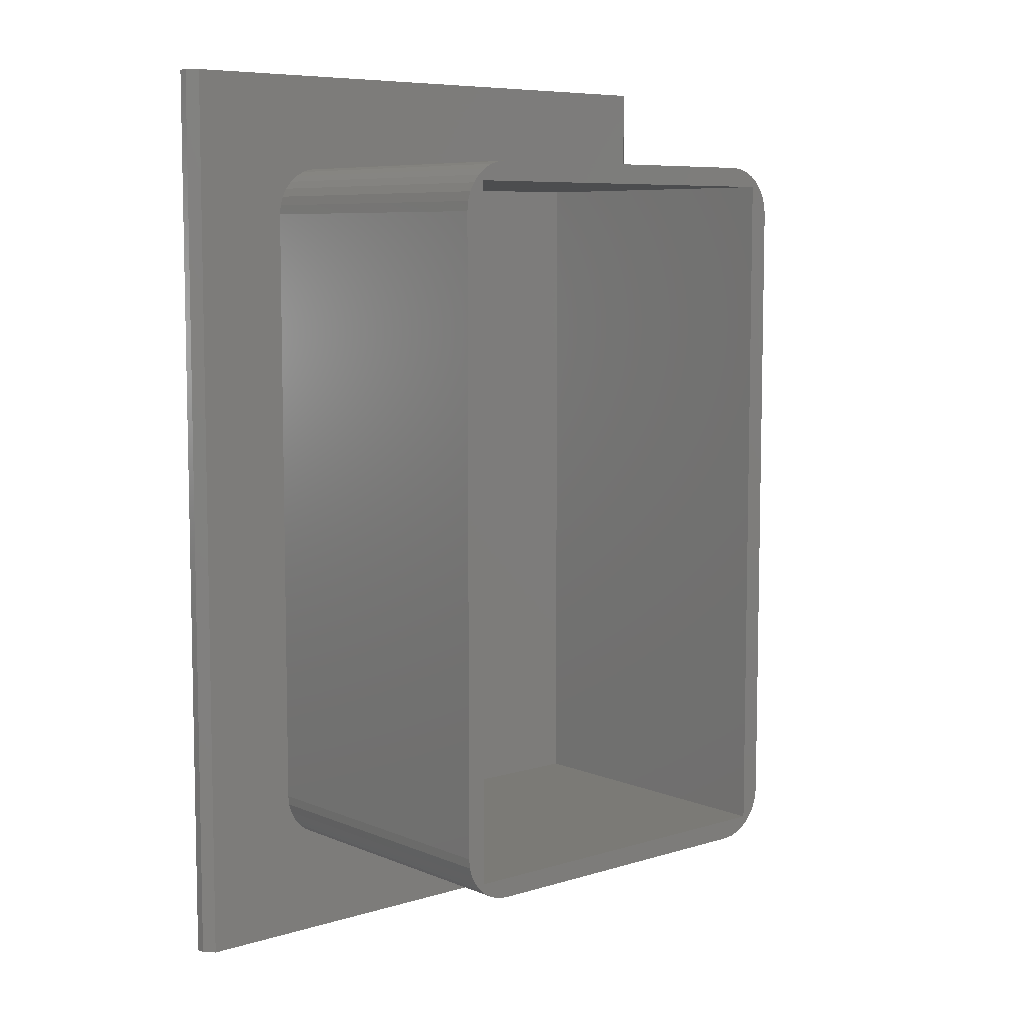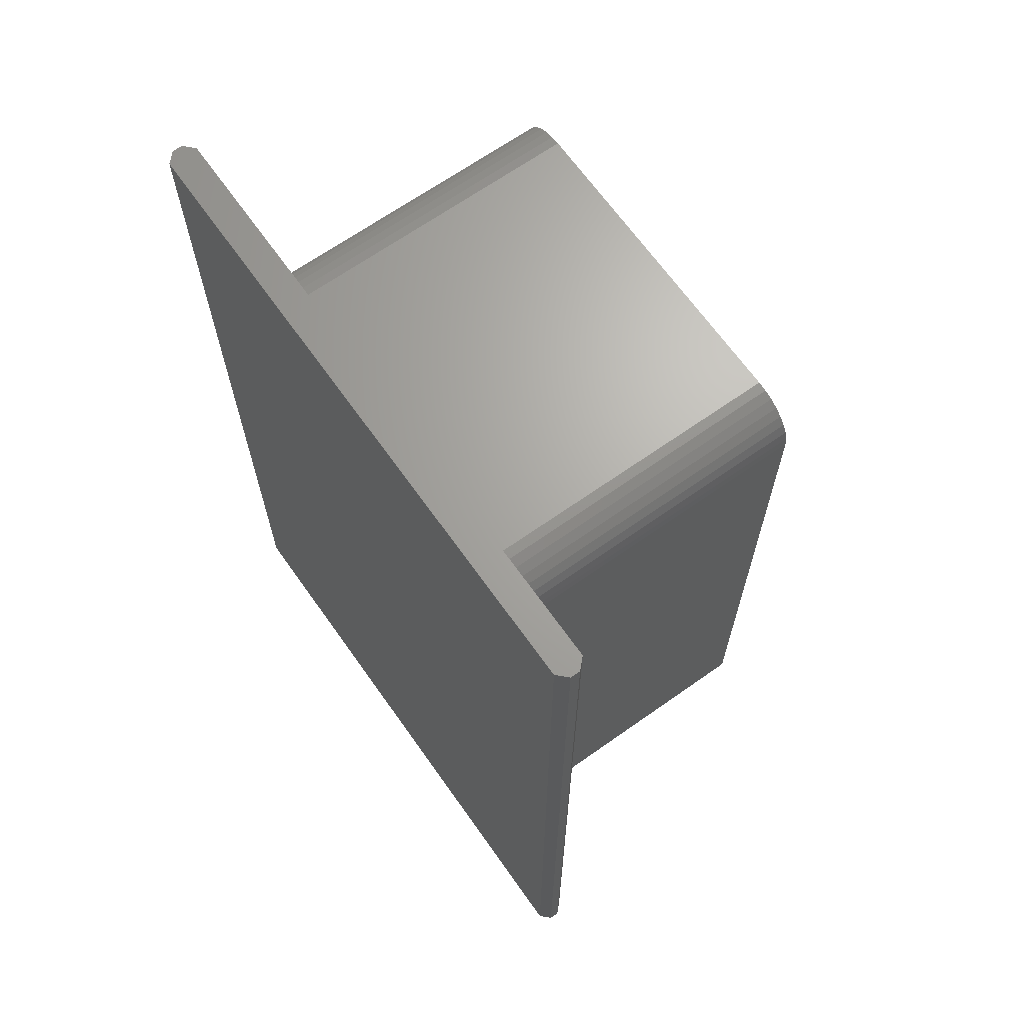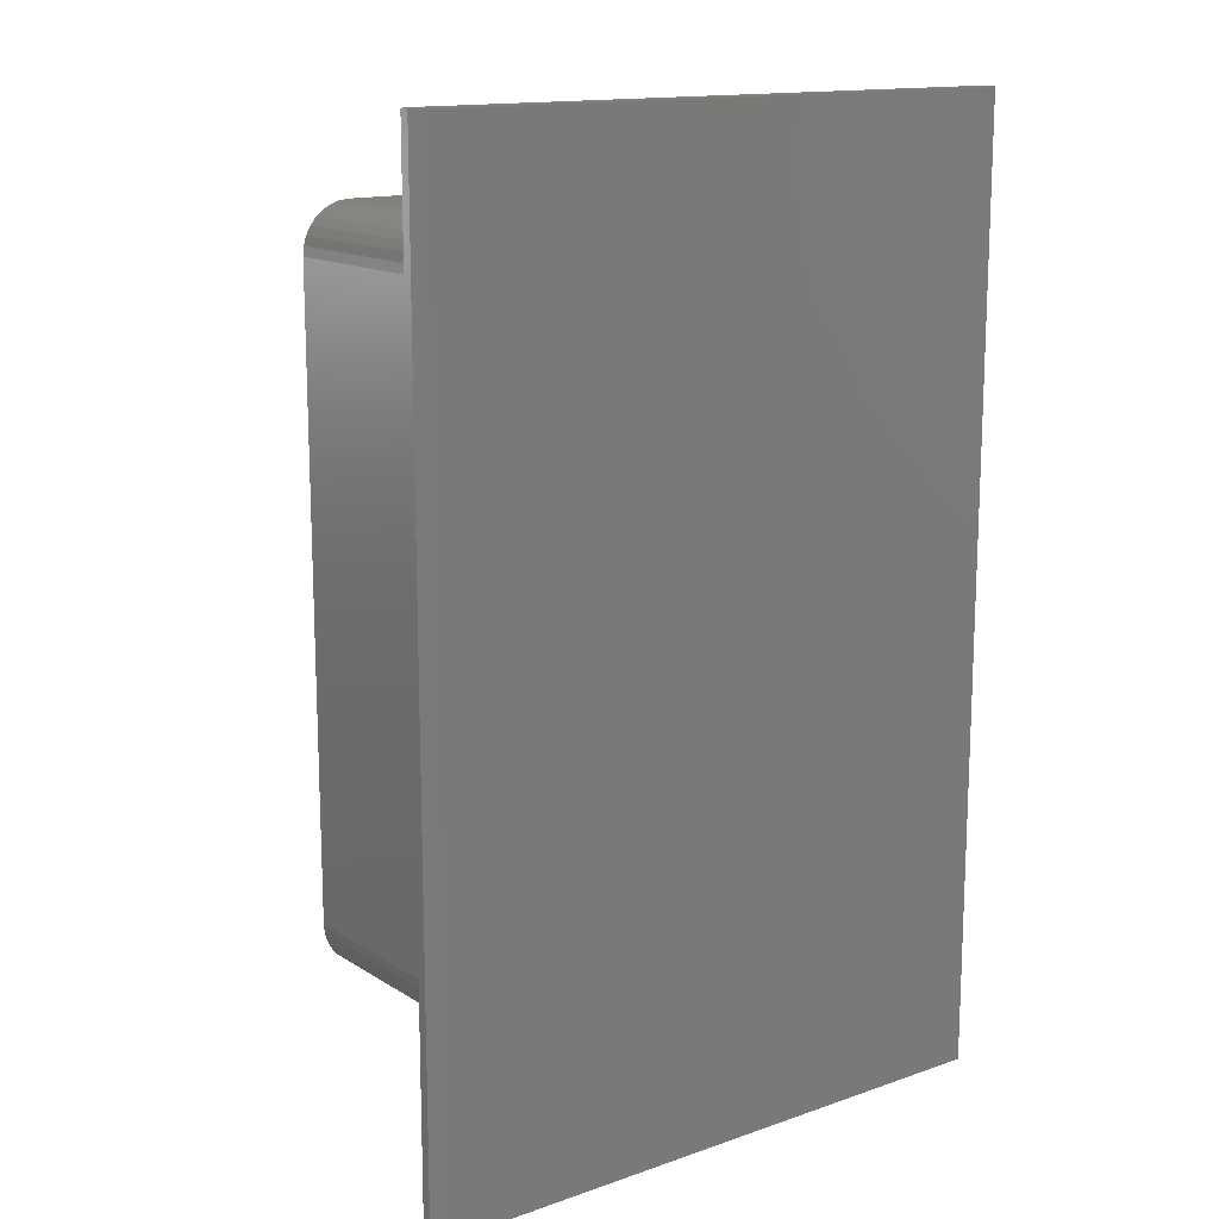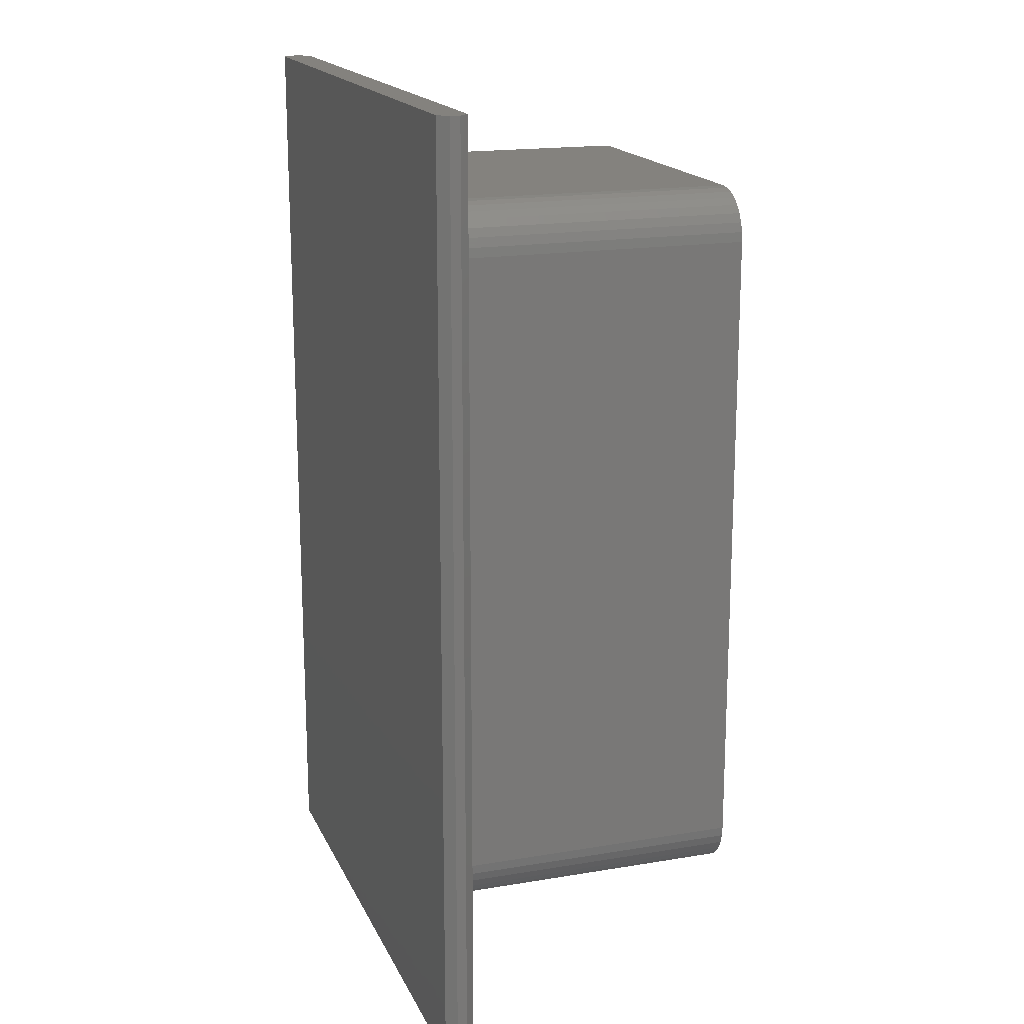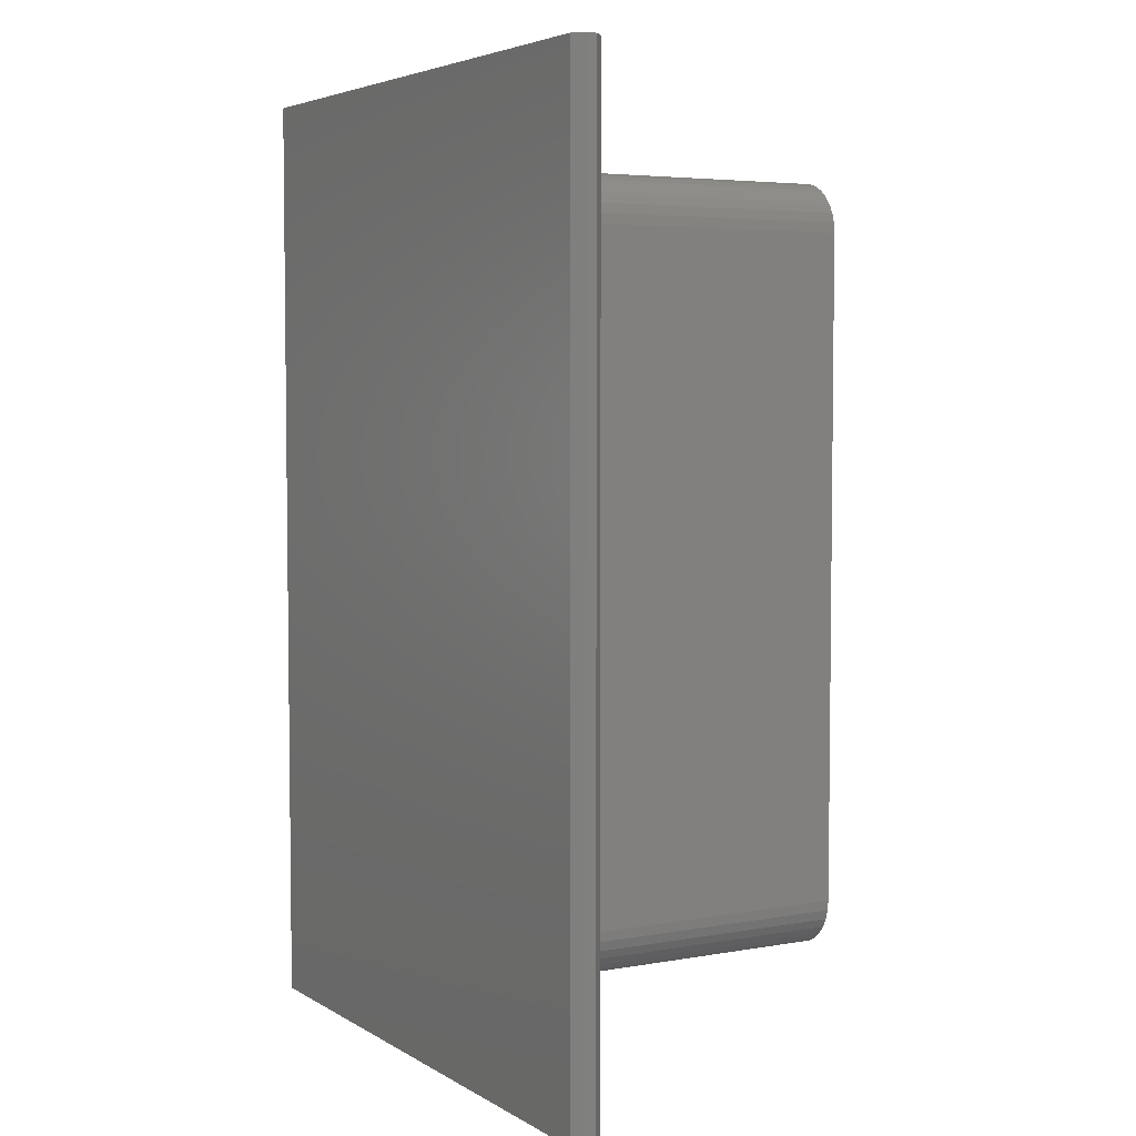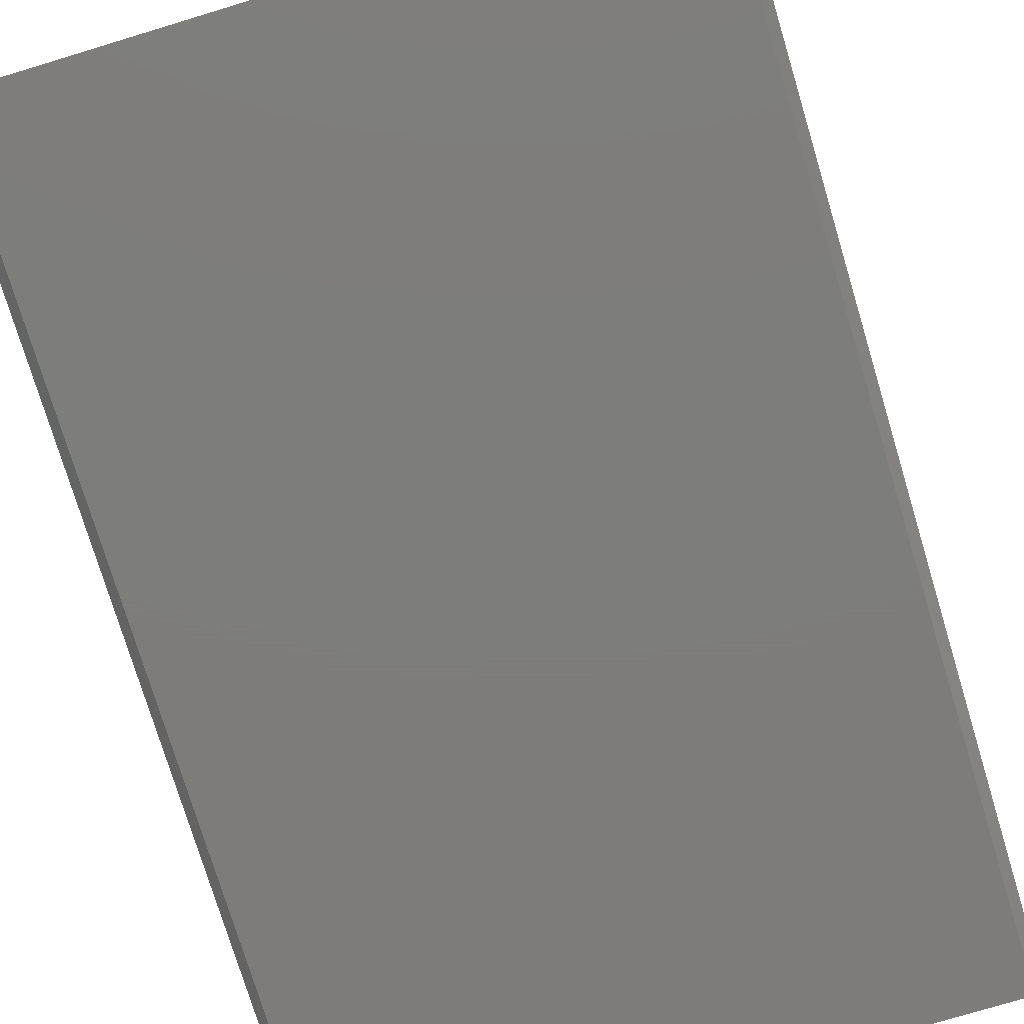
<metadata>
{"format":"stl","ext":"stl","renderer":"f3d","projection":"perspective","resolution":1024,"background":"white","views":[{"elev":7.4,"azim":-40.8,"up":"+Y"},{"elev":67.0,"azim":-125.3,"up":"+Y"},{"elev":14.5,"azim":143.0,"up":"+Y"},{"elev":17.4,"azim":-108.5,"up":"+Y"},{"elev":4.6,"azim":-119.9,"up":"+Y"},{"elev":-76.4,"azim":-163.2,"up":"+Z"}]}
</metadata>
<code>
# stl→obj: 96 verts, 188 faces
v -0.25 0.25 -0.01562
v -0.2422 0.25 0
v -0.2422 0.25 -0.02344
v -0.25 0.25 -0.007812
v 0.2396 0.25 -0.02344
v 0.2396 0.25 0
v 0.2474 0.25 -0.007812
v 0.2474 0.25 -0.01562
v -0.25 -0.5 -0.007812
v -0.2422 -0.5 -0.02344
v -0.2422 -0.5 0
v -0.25 -0.5 -0.01562
v 0.2474 -0.5 -0.01562
v 0.2474 -0.5 -0.007812
v 0.2396 -0.5 0
v 0.2396 -0.5 -0.02344
v 0.169 0.1328 -6.939e-18
v 0.169 -0.375 -1.388e-17
v 0.1682 -0.3826 0
v 0.166 -0.3899 0
v 0.1624 -0.3967 0
v 0.1576 -0.4026 0
v 0.1516 -0.4075 0
v 0.1449 -0.4111 0
v 0.1376 -0.4133 0
v 0.1299 -0.4141 -1.388e-17
v -0.125 -0.4141 0
v -0.1641 -0.375 0
v -0.1641 0.1328 0
v -0.1633 0.1404 0
v -0.1611 0.1478 0
v -0.1575 0.1545 0
v -0.1526 0.1604 0
v -0.1467 0.1653 0
v -0.1399 0.1689 0
v -0.1326 0.1711 0
v -0.125 0.1719 0
v 0.1299 0.1719 -6.939e-18
v -0.1326 -0.4133 0
v -0.1399 -0.4111 0
v -0.1467 -0.4075 0
v -0.1526 -0.4026 0
v -0.1575 -0.3967 0
v -0.1611 -0.3899 0
v -0.1633 -0.3826 0
v 0.1376 0.1711 0
v 0.1449 0.1689 0
v 0.1516 0.1653 0
v 0.1576 0.1604 0
v 0.1624 0.1545 0
v 0.166 0.1478 0
v 0.1682 0.1404 0
v -0.1484 -0.3984 0
v 0.1534 -0.3984 0
v -0.1484 0.1562 0
v 0.1534 0.1562 0
v -0.125 -0.4141 0.25
v -0.1326 -0.4133 0.25
v -0.1399 -0.4111 0.25
v -0.1467 -0.4075 0.25
v -0.1526 -0.4026 0.25
v -0.1575 -0.3967 0.25
v -0.1611 -0.3899 0.25
v -0.1633 -0.3826 0.25
v -0.1641 -0.375 0.25
v -0.1641 0.1328 0.25
v 0.1299 -0.4141 0.25
v -0.1633 0.1404 0.25
v -0.1611 0.1478 0.25
v -0.1575 0.1545 0.25
v -0.1526 0.1604 0.25
v -0.1467 0.1653 0.25
v -0.1399 0.1689 0.25
v -0.1326 0.1711 0.25
v -0.125 0.1719 0.25
v 0.1299 0.1719 0.25
v 0.169 -0.375 0.25
v 0.1682 -0.3826 0.25
v 0.166 -0.3899 0.25
v 0.1624 -0.3967 0.25
v 0.1576 -0.4026 0.25
v 0.1516 -0.4075 0.25
v 0.1449 -0.4111 0.25
v 0.1376 -0.4133 0.25
v 0.169 0.1328 0.25
v 0.1376 0.1711 0.25
v 0.1449 0.1689 0.25
v 0.1516 0.1653 0.25
v 0.1576 0.1604 0.25
v 0.1624 0.1545 0.25
v 0.166 0.1478 0.25
v 0.1682 0.1404 0.25
v 0.1534 -0.3984 0.25
v 0.1534 0.1562 0.25
v -0.1484 -0.3984 0.25
v -0.1484 0.1562 0.25
f 1 2 3
f 1 4 2
f 5 3 2
f 5 2 6
f 5 6 7
f 5 7 8
f 9 10 11
f 9 12 10
f 13 14 15
f 11 10 15
f 15 10 16
f 15 16 13
f 14 13 7
f 7 13 8
f 15 6 17
f 15 17 18
f 15 18 19
f 15 19 20
f 15 20 21
f 15 21 22
f 15 22 23
f 15 23 24
f 15 24 25
f 15 25 26
f 15 26 27
f 15 27 11
f 2 11 28
f 2 28 29
f 2 29 30
f 2 30 31
f 2 31 32
f 2 32 33
f 2 33 34
f 2 34 35
f 2 35 36
f 2 36 37
f 2 37 38
f 2 38 6
f 11 27 39
f 11 39 40
f 11 40 41
f 11 41 42
f 11 42 43
f 11 43 44
f 11 44 45
f 11 45 28
f 6 38 46
f 6 46 47
f 6 47 48
f 6 48 49
f 6 49 50
f 6 50 51
f 6 51 52
f 6 52 17
f 15 14 6
f 6 14 7
f 10 3 16
f 16 3 5
f 16 5 13
f 13 5 8
f 4 1 9
f 9 1 12
f 2 4 11
f 11 4 9
f 3 10 1
f 1 10 12
f 53 54 55
f 55 54 56
f 27 57 39
f 39 57 58
f 39 58 40
f 40 58 59
f 40 59 41
f 41 59 60
f 41 60 42
f 42 60 61
f 42 61 43
f 43 61 62
f 43 62 44
f 44 62 63
f 44 63 45
f 45 63 64
f 45 64 28
f 28 64 65
f 66 29 65
f 65 29 28
f 57 27 67
f 67 27 26
f 29 66 30
f 30 66 68
f 30 68 31
f 31 68 69
f 31 69 32
f 32 69 70
f 32 70 33
f 33 70 71
f 33 71 34
f 34 71 72
f 34 72 35
f 35 72 73
f 35 73 36
f 36 73 74
f 36 74 37
f 37 74 75
f 76 38 75
f 75 38 37
f 18 77 19
f 19 77 78
f 19 78 20
f 20 78 79
f 20 79 21
f 21 79 80
f 21 80 22
f 22 80 81
f 22 81 23
f 23 81 82
f 23 82 24
f 24 82 83
f 24 83 25
f 25 83 84
f 25 84 26
f 26 84 67
f 77 18 85
f 85 18 17
f 38 76 46
f 46 76 86
f 46 86 47
f 47 86 87
f 47 87 48
f 48 87 88
f 48 88 49
f 49 88 89
f 49 89 50
f 50 89 90
f 50 90 51
f 51 90 91
f 51 91 52
f 52 91 92
f 52 92 17
f 17 92 85
f 93 94 54
f 54 94 56
f 95 93 53
f 53 93 54
f 94 96 56
f 56 96 55
f 96 95 55
f 55 95 53
f 75 74 73
f 94 93 77
f 94 77 85
f 94 85 92
f 94 92 91
f 94 91 90
f 94 90 89
f 94 89 88
f 94 88 87
f 94 87 86
f 94 86 76
f 94 76 75
f 94 75 73
f 94 73 72
f 94 72 96
f 96 72 71
f 96 71 70
f 96 70 69
f 96 69 68
f 96 68 66
f 96 66 65
f 96 65 95
f 95 65 64
f 95 64 63
f 95 63 62
f 95 62 61
f 95 61 60
f 93 83 82
f 93 82 81
f 93 81 80
f 93 80 79
f 93 79 78
f 93 78 77
f 67 84 83
f 67 83 93
f 67 93 57
f 93 95 60
f 93 60 59
f 93 59 58
f 93 58 57

</code>
